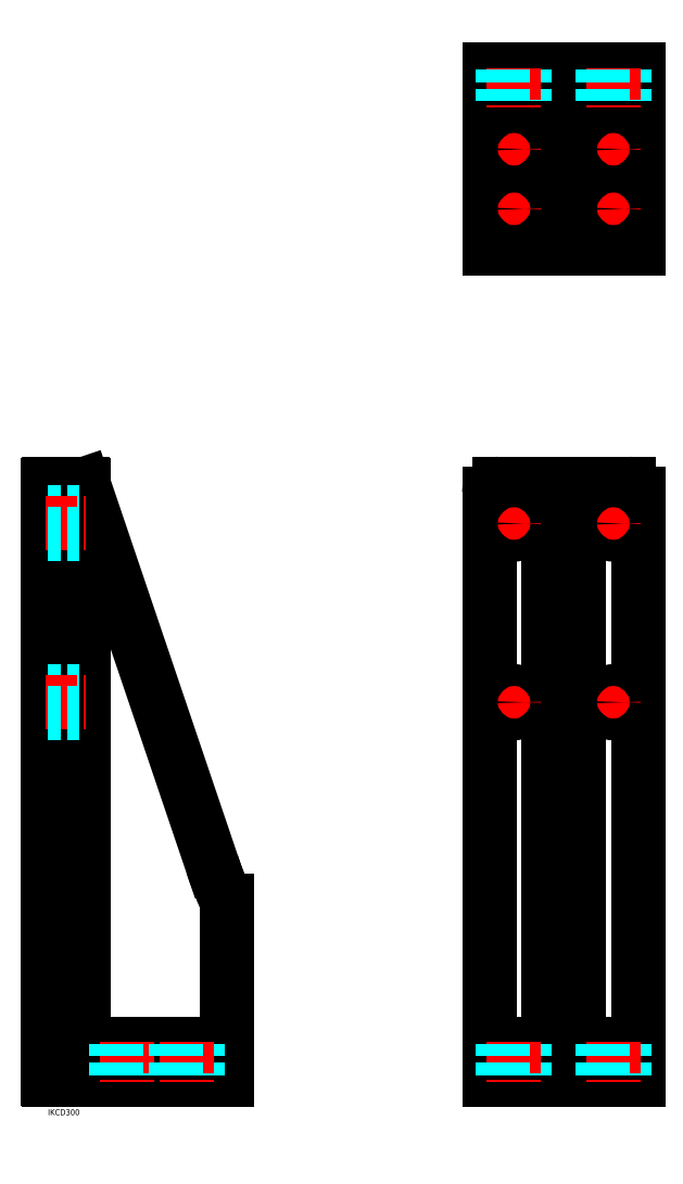
<metadata>
{"format":"dxf","ext":"dxf","renderer":"ezdxf+matplotlib","layout":"modelspace","background":"white","min_lineweight":24,"dpi":150}
</metadata>
<code>
0
SECTION
2
ENTITIES
0
LINE
8
MSM_CONTINUOUS
10
-2e-16
20
10.5
30
0
11
8e-16
21
309.5
31
0
0
LINE
8
MSM_CONTINUOUS
10
0.5
20
10
30
0
11
90
21
10
31
0
0
LINE
8
MSM_CONTINUOUS
10
222.1
20
10
30
0
11
297.1
21
10
31
0
0
ARC
8
MSM_CONTINUOUS
10
0.5
20
10.5
30
0
40
0.5
50
180
51
270
0
LINE
8
MSM_CONTINUOUS
10
18
20
34
30
0
11
18
21
309.5
31
0
0
LINE
8
MSM_CONTINUOUS
10
24
20
28
30
0
11
90
21
28
31
0
0
ARC
8
MSM_CONTINUOUS
10
0.5
20
309.5
30
0
40
0.5
50
90
51
180
0
LINE
8
MSM_CONTINUOUS
10
227.1
20
310
30
0
11
292.1
21
310
31
0
0
LINE
8
MSM_CONTINUOUS
10
267.1
20
310
30
0
11
267.1
21
34
31
0
0
LINE
8
MSM_CONTINUOUS
10
252.1
20
310
30
0
11
252.1
21
34
31
0
0
LINE
8
MSM_CONTINUOUS
10
222.1
20
28
30
0
11
297.1
21
28
31
0
0
LINE
8
MSM_CONTINUOUS
10
222.1
20
518.5
30
0
11
297.1
21
518.5
31
0
0
LINE
8
MSM_CONTINUOUS
10
252.1
20
494.5
30
0
11
252.1
21
428.5
31
0
0
LINE
8
MSM_CONTINUOUS
10
267.1
20
494.5
30
0
11
267.1
21
428.5
31
0
0
LINE
8
MSM_CONTINUOUS
10
222.1
20
500.5
30
0
11
297.1
21
500.5
31
0
0
LINE
8
MSM_CONTINUOUS
10
0.5
20
310
30
0
11
17.5
21
310
31
0
0
ARC
8
0
10
253.6
20
174.8
30
0
40
180
50
198.2
51
204.6
0
ARC
8
MSM_CONTINUOUS
10
246.1
20
494.5
30
0
40
6
50
0
51
90
0
ARC
8
MSM_CONTINUOUS
10
273.1
20
494.5
30
0
40
6
50
90
51
180
0
ARC
8
MSM_CONTINUOUS
10
246.1
20
34
30
0
40
6
50
270
51
0
0
ARC
8
MSM_CONTINUOUS
10
273.1
20
34
30
0
40
6
50
180
51
270
0
ARC
8
MSM_CONTINUOUS
10
24
20
34
30
0
40
6
50
180
51
270
0
ARC
8
MSM_CONTINUOUS
10
17.5
20
309.5
30
0
40
0.5
50
0
51
90
0
LINE
8
MSM_CONTINUOUS
10
82.67
20
118.5
30
0
11
17.97
21
309.7
31
0
0
INSERT
8
MSM_CONTINUOUS
2
*U29
10
0
20
0
30
0
0
INSERT
8
MSM_CONTINUOUS
2
*U30
10
0
20
0
30
0
0
LINE
8
MSM_CONTINUOUS
10
90
20
10
30
0
11
90
21
99.8
31
0
0
LINE
8
MSM_CONTINUOUS
10
222.1
20
428.5
30
0
11
297.1
21
428.5
31
0
0
LINE
8
MSM_CONTINUOUS
10
222.1
20
305
30
0
11
222.1
21
10
31
0
0
LINE
8
MSM_CONTINUOUS
10
297.1
20
305
30
0
11
297.1
21
10
31
0
0
LINE
8
MSM_CONTINUOUS
10
222.1
20
428.5
30
0
11
222.1
21
518.5
31
0
0
LINE
8
MSM_CONTINUOUS
10
297.1
20
428.5
30
0
11
297.1
21
518.5
31
0
0
ARC
8
MSM_CONTINUOUS
10
227.1
20
305
30
0
40
5
50
90
51
180
0
ARC
8
MSM_CONTINUOUS
10
292.1
20
305
30
0
40
5
50
0
51
90
0
LINE
8
MSM_CONTINUOUS
10
252.1
20
99.8
30
0
11
267.1
21
99.8
31
0
0
LINE
8
MSM_DASHED
10
240.1
20
28
30
0
11
240.1
21
10
31
0
0
LINE
8
MSM_CENTER
10
234.6
20
29
30
0
11
234.6
21
9
31
0
0
LINE
8
MSM_DASHED
10
229.1
20
28
30
0
11
229.1
21
10
31
0
0
LINE
8
MSM_DASHED
10
290.1
20
28
30
0
11
290.1
21
10
31
0
0
LINE
8
MSM_CENTER
10
284.6
20
29
30
0
11
284.6
21
9
31
0
0
LINE
8
MSM_DASHED
10
279.1
20
28
30
0
11
279.1
21
10
31
0
0
LINE
8
MSM_CENTER
10
228.1
20
290
30
0
11
241.1
21
290
31
0
0
LINE
8
MSM_CENTER
10
234.6
20
283.5
30
0
11
234.6
21
296.5
31
0
0
CIRCLE
8
MSM_CONTINUOUS
10
234.6
20
290
30
0
40
5.5
0
LINE
8
MSM_CENTER
10
278.1
20
290
30
0
11
291.1
21
290
31
0
0
LINE
8
MSM_CENTER
10
284.6
20
283.5
30
0
11
284.6
21
296.5
31
0
0
CIRCLE
8
MSM_CONTINUOUS
10
284.6
20
290
30
0
40
5.5
0
LINE
8
MSM_CENTER
10
228.1
20
200
30
0
11
241.1
21
200
31
0
0
LINE
8
MSM_CENTER
10
234.6
20
193.5
30
0
11
234.6
21
206.5
31
0
0
CIRCLE
8
MSM_CONTINUOUS
10
234.6
20
200
30
0
40
5.5
0
LINE
8
MSM_CENTER
10
278.1
20
200
30
0
11
291.1
21
200
31
0
0
LINE
8
MSM_CENTER
10
284.6
20
193.5
30
0
11
284.6
21
206.5
31
0
0
CIRCLE
8
MSM_CONTINUOUS
10
284.6
20
200
30
0
40
5.5
0
LINE
8
MSM_DASHED
10
45.5
20
28
30
0
11
45.5
21
10
31
0
0
LINE
8
MSM_CENTER
10
40
20
29
30
0
11
40
21
9
31
0
0
LINE
8
MSM_DASHED
10
34.5
20
28
30
0
11
34.5
21
10
31
0
0
LINE
8
MSM_DASHED
10
0
20
295.5
30
0
11
18
21
295.5
31
0
0
LINE
8
MSM_CENTER
10
-1
20
290
30
0
11
19
21
290
31
0
0
LINE
8
MSM_DASHED
10
0
20
284.5
30
0
11
18
21
284.5
31
0
0
LINE
8
MSM_DASHED
10
0
20
205.5
30
0
11
18
21
205.5
31
0
0
LINE
8
MSM_CENTER
10
-1
20
200
30
0
11
19
21
200
31
0
0
LINE
8
MSM_DASHED
10
0
20
194.5
30
0
11
18
21
194.5
31
0
0
LINE
8
MSM_DASHED
10
240.1
20
518.5
30
0
11
240.1
21
500.5
31
0
0
LINE
8
MSM_CENTER
10
234.6
20
519.5
30
0
11
234.6
21
499.5
31
0
0
LINE
8
MSM_DASHED
10
229.1
20
518.5
30
0
11
229.1
21
500.5
31
0
0
LINE
8
MSM_DASHED
10
290.1
20
518.5
30
0
11
290.1
21
500.5
31
0
0
LINE
8
MSM_CENTER
10
284.6
20
519.5
30
0
11
284.6
21
499.5
31
0
0
LINE
8
MSM_DASHED
10
279.1
20
518.5
30
0
11
279.1
21
500.5
31
0
0
LINE
8
MSM_CENTER
10
228.1
20
478.5
30
0
11
241.1
21
478.5
31
0
0
LINE
8
MSM_CENTER
10
234.6
20
472
30
0
11
234.6
21
485
31
0
0
CIRCLE
8
MSM_CONTINUOUS
10
234.6
20
478.5
30
0
40
5.5
0
LINE
8
MSM_CENTER
10
278.1
20
478.5
30
0
11
291.1
21
478.5
31
0
0
LINE
8
MSM_CENTER
10
284.6
20
472
30
0
11
284.6
21
485
31
0
0
CIRCLE
8
MSM_CONTINUOUS
10
284.6
20
478.5
30
0
40
5.5
0
LINE
8
MSM_CENTER
10
228.1
20
448.5
30
0
11
241.1
21
448.5
31
0
0
LINE
8
MSM_CENTER
10
234.6
20
442
30
0
11
234.6
21
455
31
0
0
CIRCLE
8
MSM_CONTINUOUS
10
234.6
20
448.5
30
0
40
5.5
0
LINE
8
MSM_CENTER
10
278.1
20
448.5
30
0
11
291.1
21
448.5
31
0
0
LINE
8
MSM_CENTER
10
284.6
20
442
30
0
11
284.6
21
455
31
0
0
CIRCLE
8
MSM_CONTINUOUS
10
284.6
20
448.5
30
0
40
5.5
0
LINE
8
MSM_DASHED
10
75.5
20
28
30
0
11
75.5
21
10
31
0
0
LINE
8
MSM_CENTER
10
70
20
29
30
0
11
70
21
9
31
0
0
LINE
8
MSM_DASHED
10
64.5
20
28
30
0
11
64.5
21
10
31
0
0
ENDSEC
0
EOF

</code>
